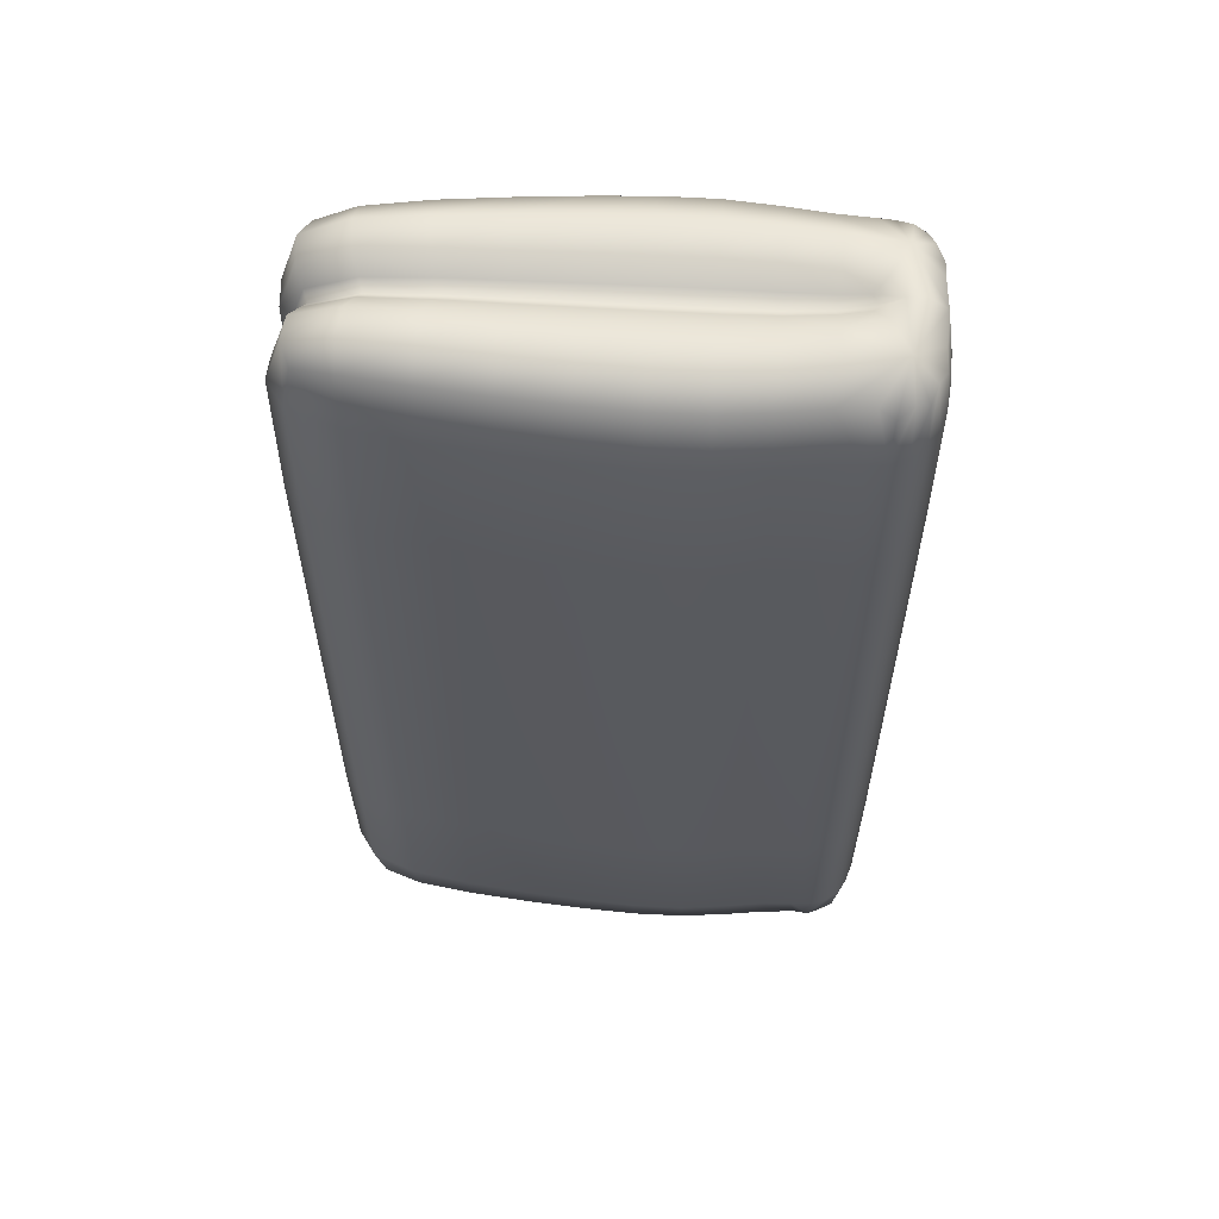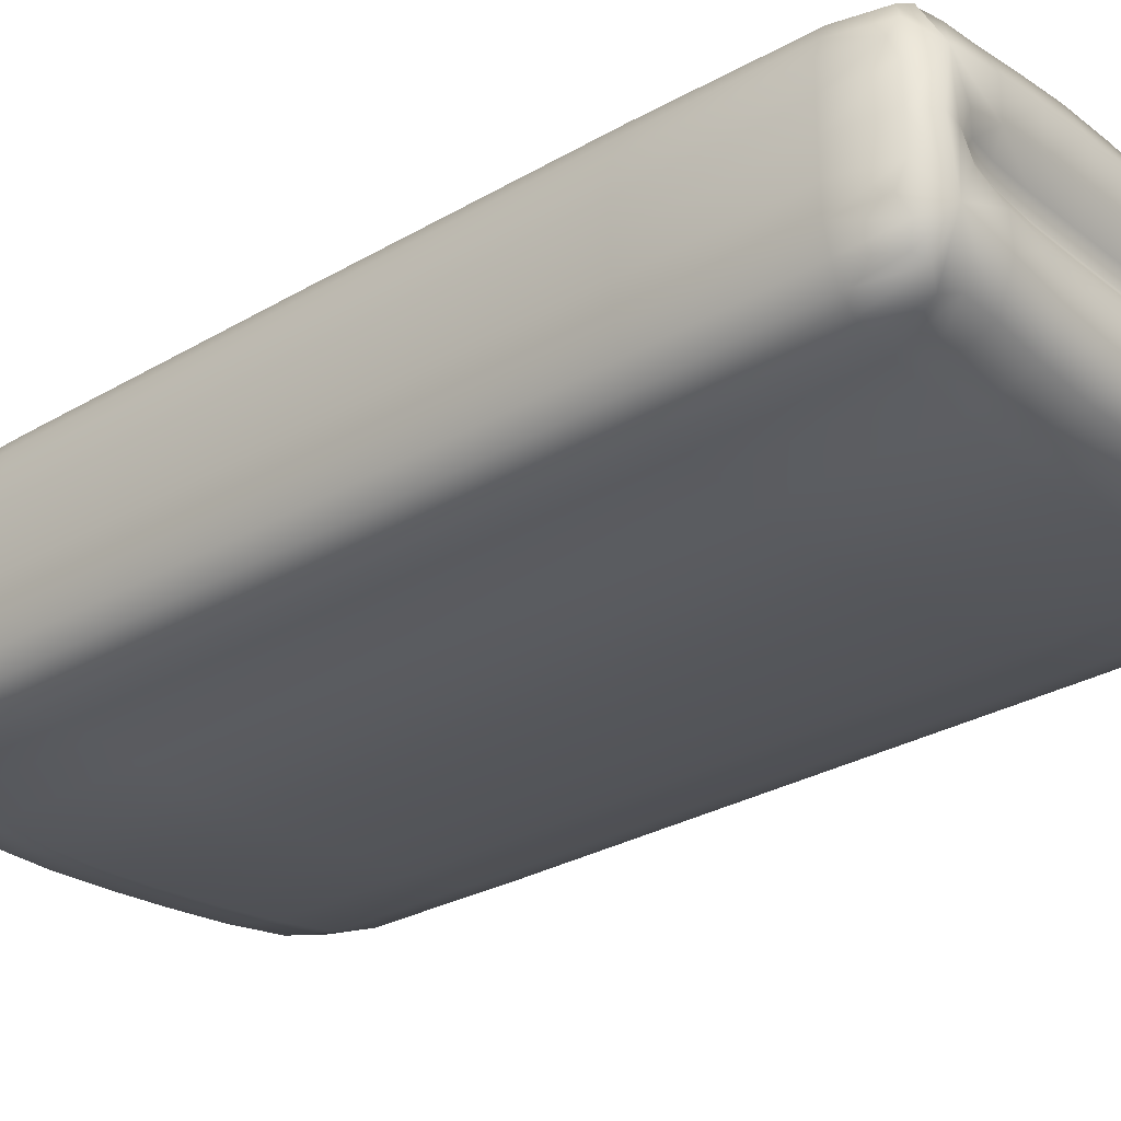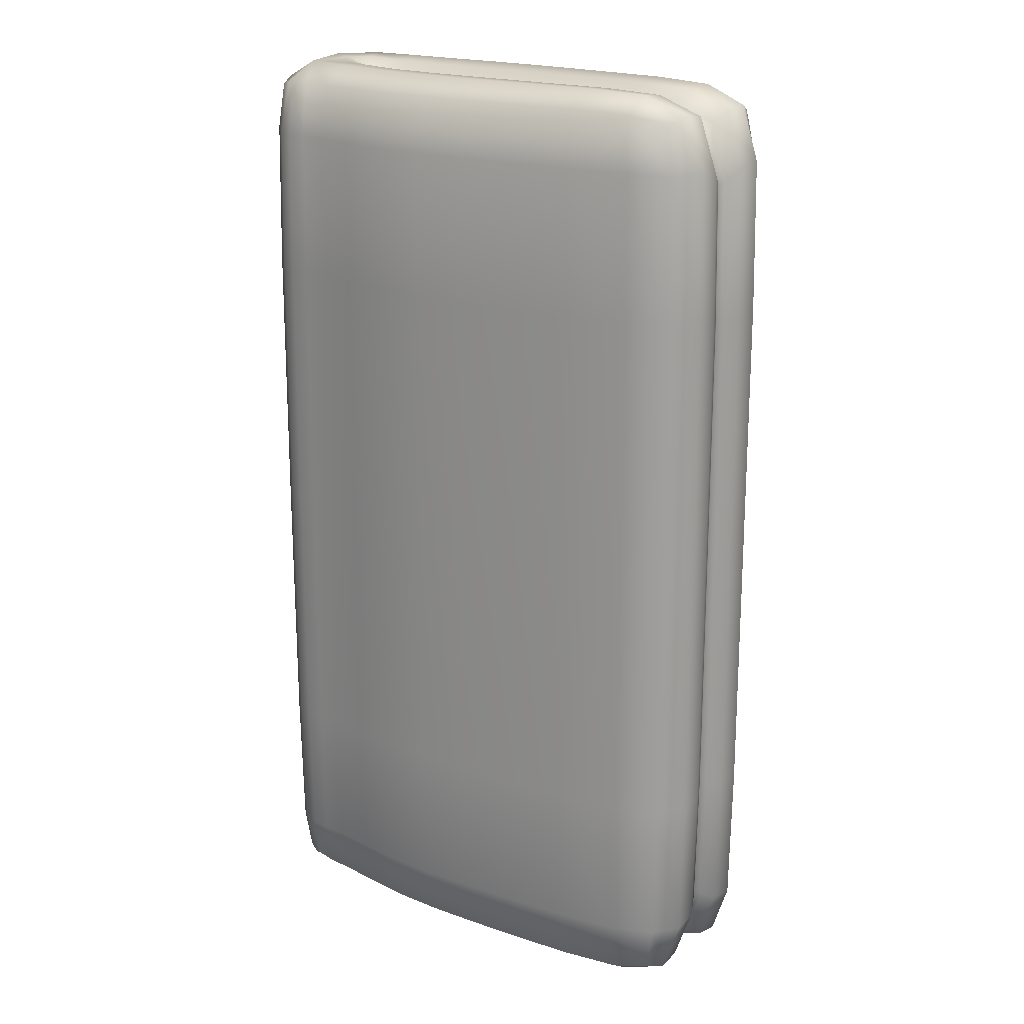
<metadata>
{"format":"obj","ext":"obj","renderer":"f3d","projection":"perspective","resolution":1024,"background":"white","views":[{"elev":59.2,"azim":3.3,"up":"+Z"},{"elev":-29.1,"azim":131.0,"up":"+Y"},{"elev":19.1,"azim":-142.8,"up":"+Z"}]}
</metadata>
<code>
o Cube.121_Cube.139
v 6.585 1.051 26.58
v 6.585 1.549 26.58
v 6.585 1.051 23.46
v 6.585 1.549 23.46
v 8.297 1.3 26.64
v 8.297 1.3 23.4
v 8.001 0.9769 23.42
v 8.001 1.623 23.42
v 8.001 0.9769 26.62
v 8.001 1.623 26.62
v 6.56 1.214 23.44
v 6.56 1.386 23.44
v 6.6 1.3 23.5
v 6.56 1.386 26.6
v 6.56 1.214 26.6
v 6.6 1.3 26.54
v 8.013 1.202 26.67
v 8.013 1.398 26.67
v 8.18 1.3 26.68
v 8.004 1.3 26.62
v 8.013 1.398 23.37
v 8.013 1.202 23.37
v 8.18 1.3 23.36
v 8.004 1.3 23.42
v 8.296 1.121 26.6
v 8.162 0.967 26.59
v 8.25 1.015 26.6
v 8.162 1.633 26.59
v 8.296 1.479 26.6
v 8.25 1.585 26.6
v 8.162 0.967 23.45
v 8.296 1.121 23.44
v 8.25 1.015 23.44
v 8.296 1.479 23.44
v 8.162 1.633 23.45
v 8.25 1.585 23.44
v 6.547 1.035 25.93
v 6.547 1.035 24.12
v 6.547 1.565 24.12
v 6.547 1.565 25.93
v 8.329 1.3 25.95
v 8.329 1.3 24.09
v 7.986 1.682 24.11
v 7.986 1.682 25.93
v 7.986 0.9177 24.11
v 7.986 0.9177 25.93
v 6.486 1.382 24.13
v 6.486 1.382 25.91
v 6.527 1.3 25.88
v 6.527 1.3 24.16
v 6.486 1.217 25.91
v 6.486 1.217 24.13
v 8.154 0.9255 24.1
v 8.154 0.9255 25.94
v 8.26 0.9792 25.94
v 8.26 0.9792 24.1
v 8.315 1.112 25.95
v 8.315 1.112 24.09
v 8.154 1.674 25.94
v 8.154 1.674 24.1
v 8.26 1.621 24.1
v 8.26 1.621 25.94
v 8.315 1.488 24.09
v 8.315 1.488 25.95
v 6.916 1.612 23.42
v 7.692 1.659 23.42
v 7.33 1.649 23.42
v 6.916 0.9876 26.62
v 7.692 0.941 26.62
v 7.33 0.9503 26.62
v 7.692 0.941 23.42
v 6.916 0.9876 23.42
v 7.33 0.9503 23.42
v 7.692 1.659 26.62
v 6.916 1.612 26.62
v 7.33 1.649 26.62
v 7.696 1.417 23.38
v 6.925 1.402 23.38
v 7.333 1.414 23.38
v 7.702 1.3 23.44
v 6.952 1.3 23.44
v 7.342 1.3 23.44
v 7.696 1.183 23.38
v 6.925 1.198 23.38
v 7.333 1.186 23.38
v 6.925 1.402 26.67
v 7.696 1.417 26.67
v 7.333 1.414 26.67
v 6.952 1.3 26.6
v 7.702 1.3 26.6
v 7.342 1.3 26.6
v 7.696 1.183 26.67
v 6.925 1.198 26.67
v 7.333 1.186 26.67
v 6.916 1.662 24.12
v 7.692 1.717 24.12
v 7.33 1.705 24.12
v 7.692 1.717 25.93
v 6.916 1.662 25.93
v 7.33 1.705 25.93
v 7.692 0.8832 24.12
v 6.916 0.9376 24.12
v 7.33 0.8943 24.12
v 6.916 0.9376 25.93
v 7.692 0.8832 25.93
v 7.33 0.8943 25.93
v 6.554 1.037 23.62
v 6.554 1.562 26.42
v 8.325 1.3 23.58
v 7.988 1.673 26.43
v 7.988 0.9265 26.43
v 8.136 1.231 26.68
v 8.003 1.266 26.64
v 8.003 1.334 26.64
v 8.136 1.369 26.68
v 8.111 1.3 26.65
v 8.136 1.369 23.36
v 8.003 1.334 23.4
v 8.003 1.266 23.4
v 8.136 1.231 23.36
v 8.111 1.3 23.39
v 6.585 1.33 23.48
v 6.495 1.383 26.41
v 6.585 1.33 26.56
v 6.536 1.3 23.68
v 6.585 1.269 23.48
v 6.585 1.269 26.56
v 6.495 1.217 23.63
v 8.02 1.089 23.36
v 6.555 1.123 23.43
v 6.555 1.476 23.43
v 6.555 1.476 26.61
v 6.555 1.123 26.61
v 8.02 1.511 23.36
v 8.02 1.089 26.68
v 8.02 1.511 26.68
v 8.237 1.3 26.69
v 8.237 1.3 23.35
v 8.21 0.9997 23.42
v 8.156 0.9364 26.44
v 8.21 0.9997 26.62
v 8.259 0.9904 23.6
v 8.269 1.068 23.42
v 8.269 1.068 26.62
v 8.313 1.117 23.59
v 8.21 1.6 26.62
v 8.156 1.663 23.6
v 8.21 1.6 23.42
v 8.259 1.609 26.44
v 8.269 1.532 26.62
v 8.269 1.532 23.42
v 8.313 1.483 26.45
v 8.113 0.9838 23.42
v 8.113 0.9838 26.62
v 8.291 1.186 26.63
v 8.291 1.186 23.41
v 8.113 1.616 26.62
v 8.291 1.414 26.63
v 8.291 1.414 23.41
v 8.113 1.616 23.42
v 6.554 1.037 26.42
v 6.547 1.035 25.02
v 6.554 1.562 23.62
v 6.547 1.565 25.02
v 8.325 1.3 26.46
v 8.329 1.3 25.02
v 7.988 1.673 23.61
v 7.986 1.683 25.02
v 7.988 0.9265 23.61
v 7.986 0.917 25.02
v 6.495 1.383 23.63
v 6.486 1.382 25.02
v 6.536 1.3 26.36
v 6.527 1.3 25.02
v 6.495 1.217 26.41
v 6.486 1.217 25.02
v 8.156 0.9364 23.6
v 8.154 0.9232 25.02
v 8.259 0.9904 26.44
v 8.259 0.9762 25.02
v 8.313 1.117 26.45
v 8.315 1.11 25.02
v 8.156 1.663 26.44
v 8.154 1.677 25.02
v 8.259 1.609 23.6
v 8.259 1.624 25.02
v 8.313 1.483 23.59
v 8.315 1.49 25.02
v 8.083 0.9223 24.11
v 8.083 0.9223 25.93
v 8.294 1.563 25.95
v 8.294 1.563 24.09
v 8.213 1.657 25.94
v 8.213 1.657 24.1
v 8.294 1.036 24.09
v 8.294 1.036 25.95
v 8.213 0.9428 24.1
v 8.213 0.9428 25.94
v 6.512 1.271 24.15
v 6.512 1.271 25.89
v 6.512 1.329 24.15
v 6.512 1.329 25.89
v 8.326 1.202 25.95
v 8.326 1.202 24.09
v 6.483 1.472 24.12
v 6.483 1.472 25.92
v 8.326 1.398 25.95
v 8.326 1.398 24.09
v 6.483 1.127 24.12
v 6.483 1.127 25.92
v 8.083 1.678 24.11
v 8.083 1.678 25.93
v 7.129 0.9127 24.12
v 6.916 0.9376 25.02
v 7.129 0.9127 25.93
v 7.33 0.8943 25.02
v 7.517 0.8824 24.12
v 7.517 0.8824 25.93
v 7.692 0.8831 25.02
v 7.129 0.9661 23.42
v 6.916 0.9439 23.61
v 7.33 0.9013 23.61
v 7.517 0.9401 23.42
v 7.692 0.8906 23.61
v 7.517 1.717 24.12
v 7.692 1.717 25.02
v 7.517 1.717 25.93
v 7.33 1.705 25.02
v 7.129 1.687 24.12
v 7.129 1.687 25.93
v 6.916 1.662 25.02
v 7.517 1.66 23.42
v 7.692 1.709 23.61
v 7.33 1.698 23.61
v 7.129 1.634 23.42
v 6.916 1.656 23.61
v 7.134 1.191 23.38
v 6.917 1.089 23.37
v 7.33 1.064 23.37
v 7.52 1.182 23.38
v 7.693 1.057 23.37
v 7.526 1.3 26.6
v 7.699 1.258 26.63
v 7.52 1.182 26.67
v 7.338 1.259 26.63
v 7.151 1.3 26.6
v 7.134 1.191 26.67
v 6.942 1.264 26.63
v 7.52 1.417 26.67
v 7.699 1.341 26.63
v 7.338 1.34 26.63
v 7.134 1.409 26.67
v 6.942 1.336 26.63
v 7.151 1.3 23.44
v 6.942 1.264 23.41
v 7.338 1.259 23.41
v 7.526 1.3 23.44
v 7.699 1.258 23.41
v 7.134 1.409 23.38
v 6.942 1.336 23.41
v 7.338 1.34 23.41
v 7.52 1.417 23.38
v 7.699 1.341 23.41
v 7.692 1.709 26.43
v 7.517 1.66 26.62
v 7.33 1.698 26.43
v 7.129 1.634 26.62
v 6.916 1.656 26.43
v 7.693 1.542 26.67
v 7.33 1.536 26.67
v 6.917 1.511 26.67
v 6.917 1.511 23.37
v 7.33 1.536 23.37
v 7.693 1.542 23.37
v 6.916 0.9439 26.43
v 7.129 0.9661 26.62
v 7.33 0.9013 26.43
v 7.517 0.9401 26.62
v 7.692 0.8906 26.43
v 7.693 1.057 26.67
v 7.33 1.064 26.67
v 6.917 1.089 26.67
v 6.71 1.583 23.43
v 6.705 1.626 24.12
v 7.861 1.411 23.37
v 7.855 1.643 23.42
v 6.717 1.393 23.38
v 7.852 1.7 24.11
v 6.71 1.017 26.61
v 6.717 1.207 26.66
v 7.852 0.9001 25.93
v 7.855 0.9568 26.62
v 6.705 0.9735 25.93
v 7.861 1.189 26.67
v 7.855 0.9568 23.42
v 7.861 1.189 23.37
v 6.71 1.017 23.43
v 6.705 0.9735 24.12
v 7.852 0.9001 24.11
v 6.717 1.207 23.38
v 7.852 1.7 25.93
v 7.855 1.643 26.62
v 6.717 1.393 26.66
v 6.71 1.583 26.61
v 7.861 1.411 26.67
v 6.705 1.626 25.93
v 6.752 1.3 23.44
v 7.864 1.3 23.43
v 7.864 1.3 26.61
v 6.752 1.3 26.6
v 8.088 1.667 26.43
v 7.859 1.069 23.37
v 6.492 1.127 26.42
v 7.859 1.069 26.67
v 8.195 1.117 23.36
v 8.322 1.397 23.58
v 7.853 1.692 23.61
v 6.492 1.473 26.42
v 8.195 1.117 26.68
v 6.707 1.621 26.43
v 6.708 1.493 26.67
v 8.322 1.202 23.58
v 8.195 1.482 26.68
v 8.195 1.482 23.36
v 8.096 1.272 26.65
v 8.096 1.328 26.65
v 8.096 1.328 23.39
v 8.096 1.272 23.39
v 6.521 1.329 26.38
v 6.521 1.27 26.38
v 7.862 1.339 23.41
v 7.862 1.339 26.63
v 6.739 1.333 26.62
v 6.705 1.626 25.02
v 7.853 1.692 26.43
v 8.213 0.9558 26.44
v 8.291 1.046 26.45
v 8.213 1.644 23.6
v 8.291 1.554 23.59
v 8.088 0.9331 26.43
v 8.088 0.9331 23.61
v 8.083 0.9208 25.02
v 8.291 1.554 26.45
v 8.293 1.566 25.02
v 8.213 1.644 26.44
v 8.212 1.66 25.02
v 8.291 1.046 23.59
v 8.293 1.034 25.02
v 8.213 0.9558 23.6
v 8.212 0.9399 25.02
v 6.521 1.27 23.66
v 6.512 1.271 25.02
v 6.521 1.329 23.66
v 6.512 1.329 25.02
v 8.322 1.202 26.46
v 8.326 1.201 25.02
v 6.708 1.107 26.67
v 7.852 0.8998 25.02
v 6.492 1.473 23.62
v 6.483 1.472 25.02
v 8.322 1.397 26.46
v 8.326 1.399 25.02
v 7.853 0.9077 23.61
v 6.492 1.127 23.62
v 6.483 1.127 25.02
v 8.088 1.667 23.61
v 8.083 1.679 25.02
v 6.705 0.9735 25.02
v 6.708 1.107 23.37
v 7.852 1.7 25.02
v 7.859 1.531 23.37
v 6.707 0.9788 23.61
v 7.862 1.261 26.63
v 6.739 1.267 26.62
v 6.739 1.267 23.42
v 7.862 1.261 23.41
v 6.739 1.333 23.42
v 7.859 1.531 26.67
v 6.708 1.493 23.37
v 6.707 0.9788 26.43
v 7.853 0.9077 26.43
v 7.129 0.9127 25.02
v 7.517 0.8824 25.02
v 7.129 0.9194 23.61
v 7.517 0.8896 23.61
v 7.517 1.717 25.02
v 7.129 1.687 25.02
v 7.517 1.71 23.61
v 7.129 1.68 23.61
v 7.129 1.074 23.37
v 7.518 1.057 23.37
v 7.524 1.258 26.63
v 7.145 1.261 26.63
v 7.524 1.342 26.63
v 7.145 1.339 26.63
v 7.145 1.261 23.41
v 7.524 1.258 23.41
v 7.145 1.339 23.41
v 7.524 1.342 23.41
v 7.517 1.71 26.43
v 7.129 1.68 26.43
v 7.518 1.543 26.67
v 7.129 1.525 26.67
v 7.129 1.525 23.37
v 7.518 1.543 23.37
v 7.129 0.9194 26.43
v 7.517 0.8896 26.43
v 7.518 1.057 26.67
v 7.129 1.074 26.67
v 6.707 1.621 23.61
f 44 110 311 212
f 212 311 183 59
f 311 157 28 183
f 110 10 157 311
f 7 295 312 129
f 129 312 296 22
f 312 241 83 296
f 295 71 241 312
f 37 161 313 210
f 210 313 175 51
f 313 133 15 175
f 161 1 133 313
f 69 292 314 280
f 280 314 294 92
f 314 135 17 294
f 292 9 135 314
f 31 153 315 139
f 33 139 315 143
f 32 143 315 156
f 6 156 315 138
f 23 138 315 120
f 22 120 315 129
f 7 129 315 153
f 42 109 316 208
f 208 316 187 63
f 316 159 34 187
f 109 6 159 316
f 66 233 317 286
f 286 317 167 8
f 317 288 43 167
f 233 96 288 317
f 48 123 318 206
f 206 318 108 40
f 318 132 2 108
f 123 14 132 318
f 9 154 319 135
f 17 135 319 112
f 19 112 319 137
f 5 137 319 155
f 25 155 319 144
f 27 144 319 141
f 26 141 319 154
f 40 108 320 306
f 306 320 268 99
f 320 304 75 268
f 108 2 304 320
f 14 303 321 132
f 132 321 304 2
f 321 271 75 304
f 303 86 271 321
f 58 145 322 204
f 204 322 109 42
f 322 156 6 109
f 145 32 156 322
f 19 137 323 115
f 18 115 323 136
f 10 136 323 157
f 28 157 323 146
f 30 146 323 150
f 29 150 323 158
f 5 158 323 137
f 6 138 324 159
f 34 159 324 151
f 36 151 324 148
f 35 148 324 160
f 8 160 324 134
f 21 134 324 117
f 23 117 324 138
f 17 112 325 113
f 20 113 325 116
f 19 116 325 112
f 20 116 326 114
f 18 114 326 115
f 19 115 326 116
f 21 117 327 118
f 24 118 327 121
f 23 121 327 117
f 24 121 328 119
f 22 119 328 120
f 23 120 328 121
f 48 202 329 123
f 123 329 124 14
f 329 173 16 124
f 202 49 173 329
f 49 200 330 173
f 173 330 127 16
f 330 175 15 127
f 200 51 175 330
f 21 118 331 285
f 285 331 263 77
f 331 308 80 263
f 118 24 308 331
f 87 250 332 305
f 305 332 114 18
f 332 309 20 114
f 250 90 309 332
f 14 124 333 303
f 303 333 253 86
f 333 310 89 253
f 124 16 310 333
f 39 164 334 284
f 284 334 231 95
f 334 306 99 231
f 164 40 306 334
f 98 264 335 301
f 301 335 110 44
f 335 302 10 110
f 264 74 302 335
f 54 198 336 140
f 140 336 141 26
f 336 179 27 141
f 198 55 179 336
f 55 196 337 179
f 179 337 144 27
f 337 181 25 144
f 196 57 181 337
f 60 194 338 147
f 147 338 148 35
f 338 185 36 148
f 194 61 185 338
f 61 192 339 185
f 185 339 151 36
f 339 187 34 151
f 192 63 187 339
f 54 140 340 190
f 190 340 111 46
f 340 154 9 111
f 140 26 154 340
f 31 177 341 153
f 153 341 169 7
f 341 189 45 169
f 177 53 189 341
f 53 178 342 189
f 189 342 170 45
f 342 190 46 170
f 178 54 190 342
f 30 150 343 149
f 149 343 191 62
f 343 152 64 191
f 150 29 152 343
f 62 191 344 186
f 186 344 192 61
f 344 188 63 192
f 191 64 188 344
f 28 146 345 183
f 183 345 193 59
f 345 149 62 193
f 146 30 149 345
f 59 193 346 184
f 184 346 194 60
f 346 186 61 194
f 193 62 186 346
f 33 143 347 142
f 142 347 195 56
f 347 145 58 195
f 143 32 145 347
f 56 195 348 180
f 180 348 196 55
f 348 182 57 196
f 195 58 182 348
f 31 139 349 177
f 177 349 197 53
f 349 142 56 197
f 139 33 142 349
f 53 197 350 178
f 178 350 198 54
f 350 180 55 198
f 197 56 180 350
f 13 126 351 125
f 125 351 199 50
f 351 128 52 199
f 126 11 128 351
f 50 199 352 174
f 174 352 200 49
f 352 176 51 200
f 199 52 176 352
f 12 122 353 171
f 171 353 201 47
f 353 125 50 201
f 122 13 125 353
f 47 201 354 172
f 172 354 202 48
f 354 174 49 202
f 201 50 174 354
f 25 181 355 155
f 155 355 165 5
f 355 203 41 165
f 181 57 203 355
f 57 182 356 203
f 203 356 166 41
f 356 204 42 166
f 182 58 204 356
f 1 289 357 133
f 133 357 290 15
f 357 282 93 290
f 289 68 282 357
f 45 170 358 299
f 299 358 219 101
f 358 291 105 219
f 170 46 291 358
f 12 171 359 131
f 131 359 163 4
f 359 205 39 163
f 171 47 205 359
f 47 172 360 205
f 205 360 164 39
f 360 206 40 164
f 172 48 206 360
f 5 165 361 158
f 158 361 152 29
f 361 207 64 152
f 165 41 207 361
f 41 166 362 207
f 207 362 188 64
f 362 208 63 188
f 166 42 208 362
f 7 169 363 295
f 295 363 224 71
f 363 299 101 224
f 169 45 299 363
f 3 107 364 130
f 130 364 128 11
f 364 209 52 128
f 107 38 209 364
f 38 162 365 209
f 209 365 176 52
f 365 210 51 176
f 162 37 210 365
f 8 167 366 160
f 160 366 147 35
f 366 211 60 147
f 167 43 211 366
f 43 168 367 211
f 211 367 184 60
f 367 212 59 184
f 168 44 212 367
f 102 214 368 298
f 298 368 162 38
f 368 293 37 162
f 214 104 293 368
f 72 297 369 238
f 238 369 300 84
f 369 130 11 300
f 297 3 130 369
f 96 226 370 288
f 288 370 168 43
f 370 301 44 168
f 226 98 301 370
f 21 285 371 134
f 134 371 286 8
f 371 274 66 286
f 285 77 274 371
f 72 221 372 297
f 297 372 107 3
f 372 298 38 107
f 221 102 298 372
f 90 243 373 309
f 309 373 113 20
f 373 294 17 113
f 243 92 294 373
f 16 127 374 310
f 310 374 248 89
f 374 290 93 248
f 127 15 290 374
f 81 255 375 307
f 307 375 126 13
f 375 300 11 126
f 255 84 300 375
f 24 119 376 308
f 308 376 258 80
f 376 296 83 258
f 119 22 296 376
f 78 260 377 287
f 287 377 122 12
f 377 307 13 122
f 260 81 307 377
f 87 305 378 269
f 269 378 302 74
f 378 136 10 302
f 305 18 136 378
f 78 287 379 272
f 272 379 283 65
f 379 131 4 283
f 287 12 131 379
f 104 275 380 293
f 293 380 161 37
f 380 289 1 161
f 275 68 289 380
f 46 111 381 291
f 291 381 279 105
f 381 292 69 279
f 111 9 292 381
f 102 213 382 214
f 214 382 215 104
f 382 216 106 215
f 213 103 216 382
f 103 217 383 216
f 216 383 218 106
f 383 219 105 218
f 217 101 219 383
f 72 220 384 221
f 221 384 213 102
f 384 222 103 213
f 220 73 222 384
f 73 223 385 222
f 222 385 217 103
f 385 224 101 217
f 223 71 224 385
f 96 225 386 226
f 226 386 227 98
f 386 228 100 227
f 225 97 228 386
f 97 229 387 228
f 228 387 230 100
f 387 231 99 230
f 229 95 231 387
f 66 232 388 233
f 233 388 225 96
f 388 234 97 225
f 232 67 234 388
f 67 235 389 234
f 234 389 229 97
f 389 236 95 229
f 235 65 236 389
f 84 237 390 238
f 238 390 220 72
f 390 239 73 220
f 237 85 239 390
f 85 240 391 239
f 239 391 223 73
f 391 241 71 223
f 240 83 241 391
f 90 242 392 243
f 243 392 244 92
f 392 245 94 244
f 242 91 245 392
f 91 246 393 245
f 245 393 247 94
f 393 248 93 247
f 246 89 248 393
f 87 249 394 250
f 250 394 242 90
f 394 251 91 242
f 249 88 251 394
f 88 252 395 251
f 251 395 246 91
f 395 253 89 246
f 252 86 253 395
f 81 254 396 255
f 255 396 237 84
f 396 256 85 237
f 254 82 256 396
f 82 257 397 256
f 256 397 240 85
f 397 258 83 240
f 257 80 258 397
f 78 259 398 260
f 260 398 254 81
f 398 261 82 254
f 259 79 261 398
f 79 262 399 261
f 261 399 257 82
f 399 263 80 257
f 262 77 263 399
f 98 227 400 264
f 264 400 265 74
f 400 266 76 265
f 227 100 266 400
f 100 230 401 266
f 266 401 267 76
f 401 268 75 267
f 230 99 268 401
f 74 265 402 269
f 269 402 249 87
f 402 270 88 249
f 265 76 270 402
f 76 267 403 270
f 270 403 252 88
f 403 271 86 252
f 267 75 271 403
f 65 235 404 272
f 272 404 259 78
f 404 273 79 259
f 235 67 273 404
f 67 232 405 273
f 273 405 262 79
f 405 274 77 262
f 232 66 274 405
f 104 215 406 275
f 275 406 276 68
f 406 277 70 276
f 215 106 277 406
f 106 218 407 277
f 277 407 278 70
f 407 279 69 278
f 218 105 279 407
f 92 244 408 280
f 280 408 278 69
f 408 281 70 278
f 244 94 281 408
f 94 247 409 281
f 281 409 276 70
f 409 282 68 276
f 247 93 282 409
f 4 163 410 283
f 283 410 236 65
f 410 284 95 236
f 163 39 284 410

</code>
